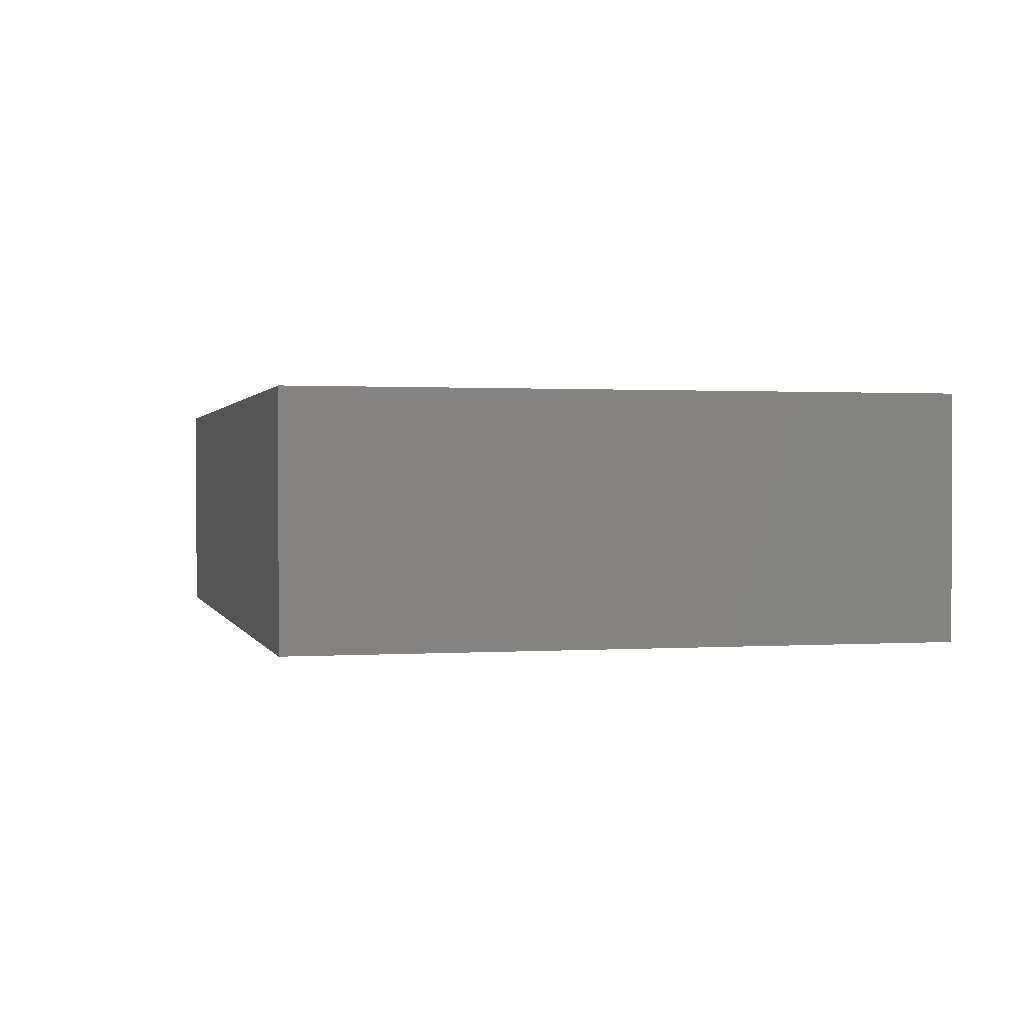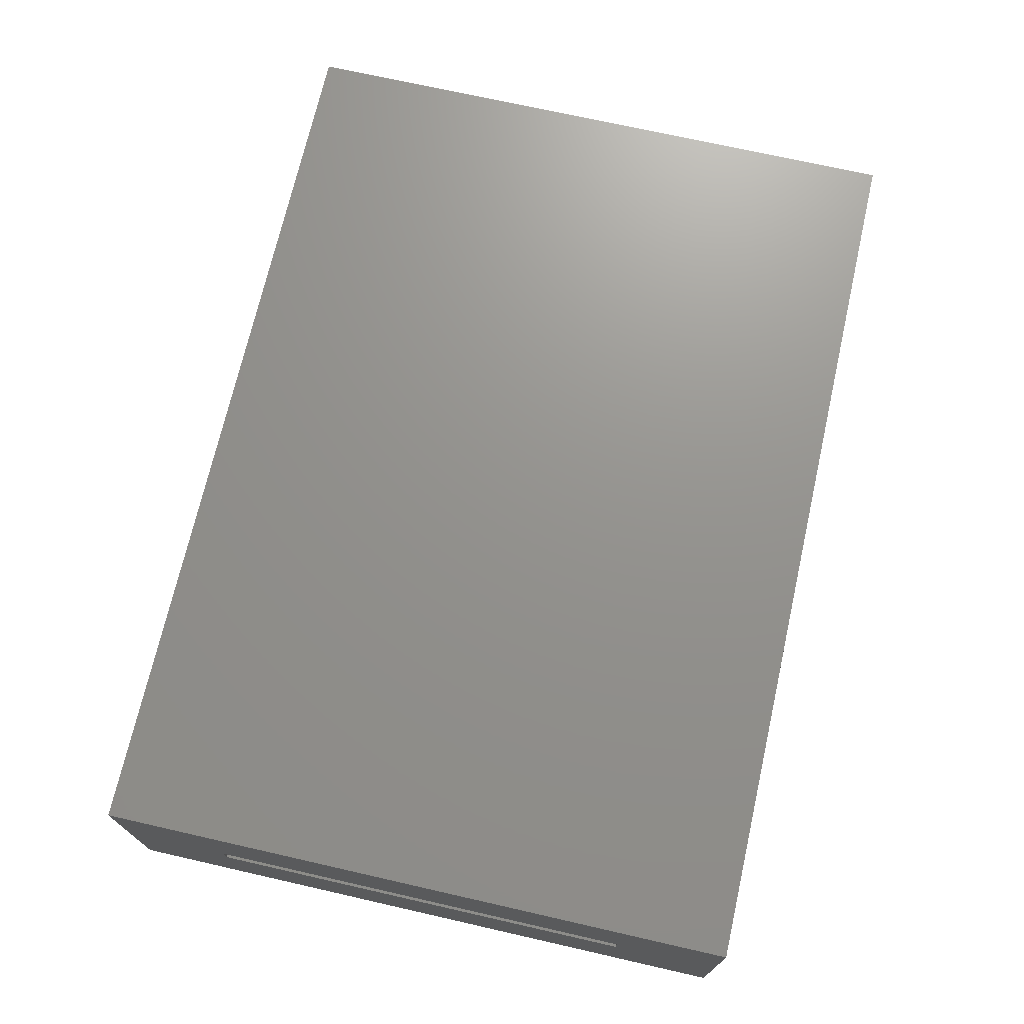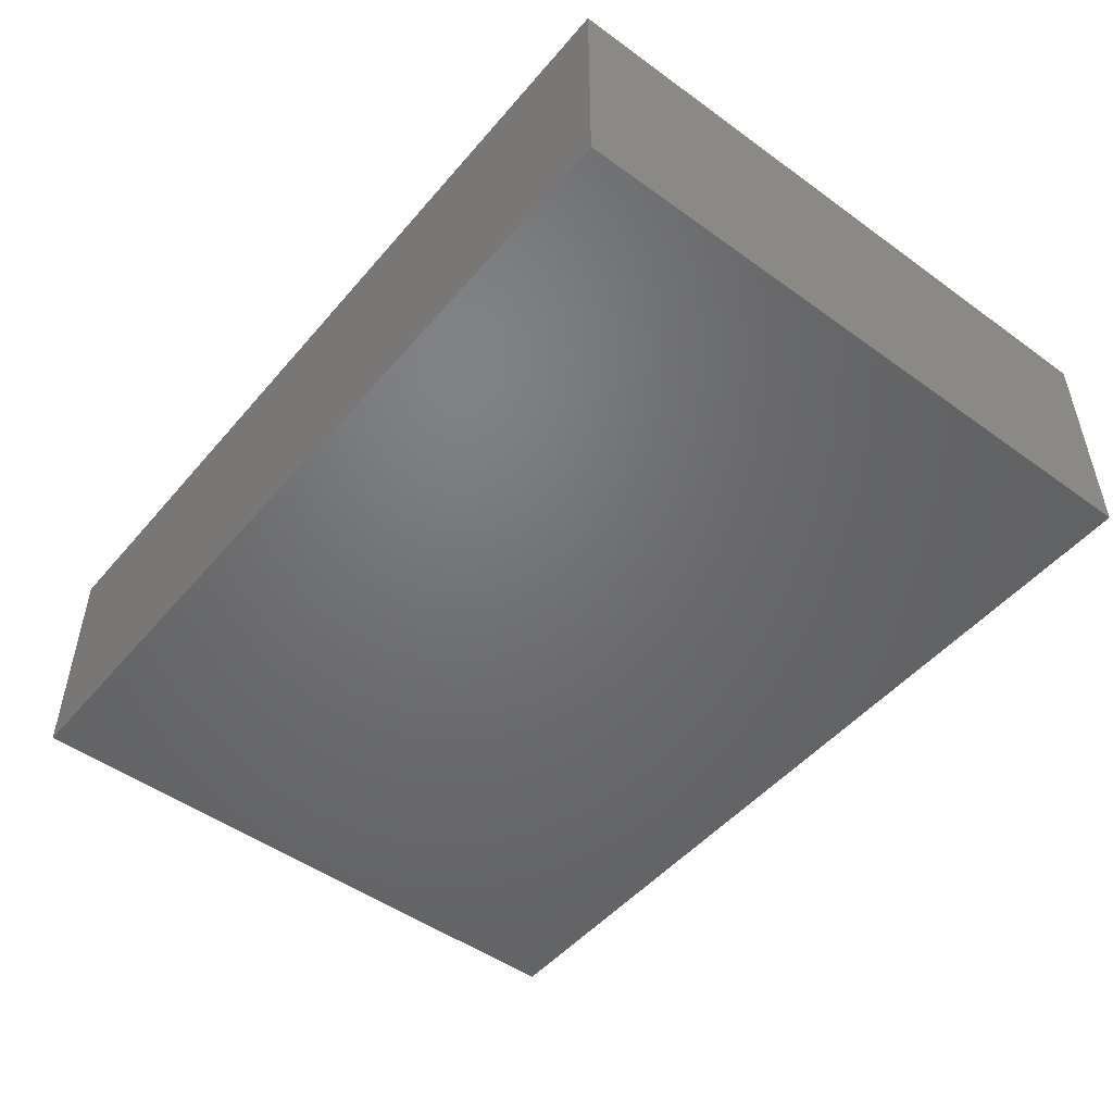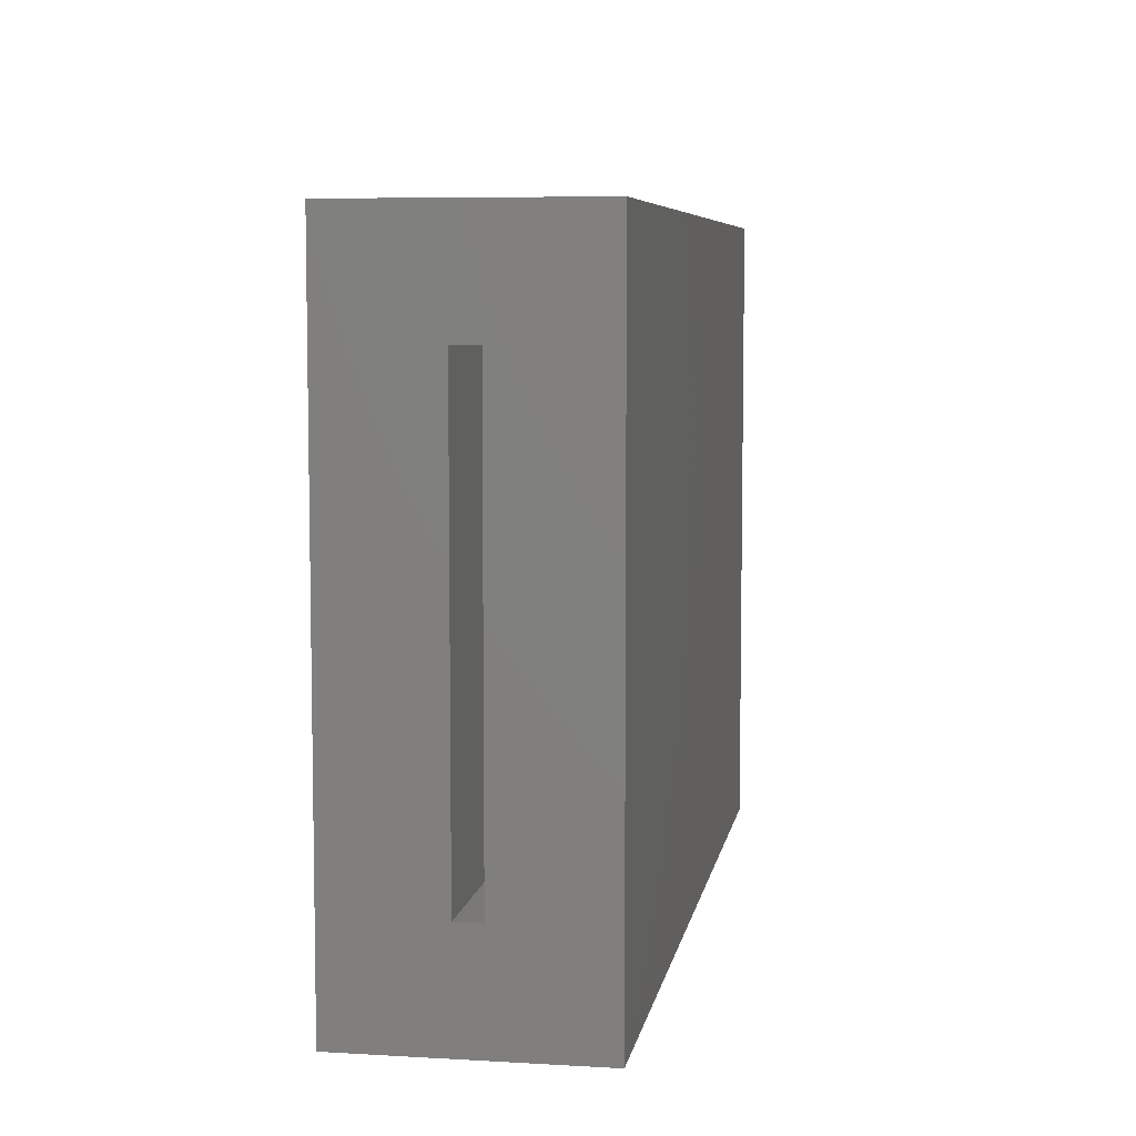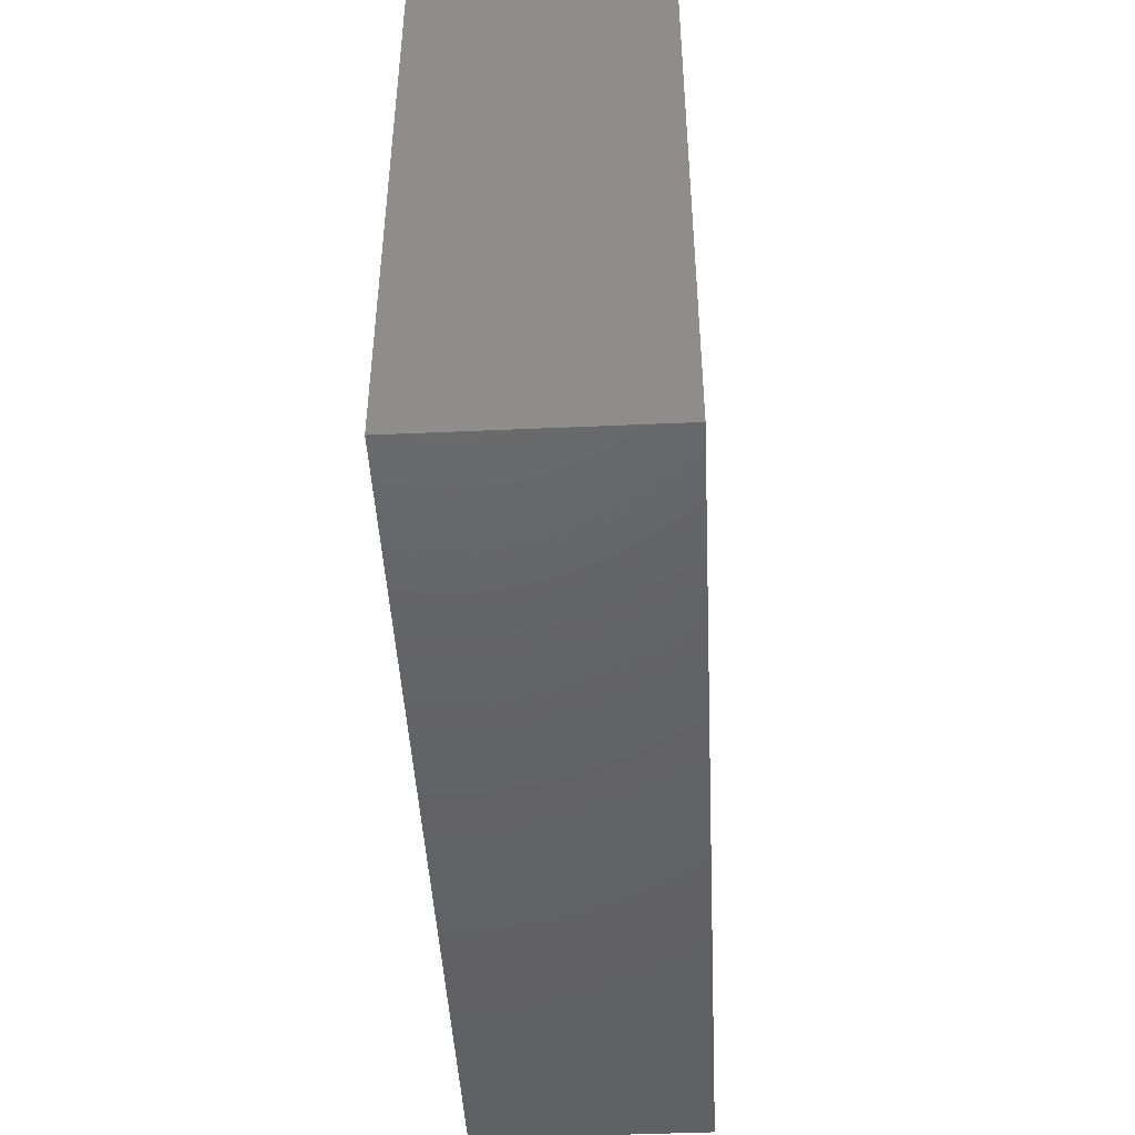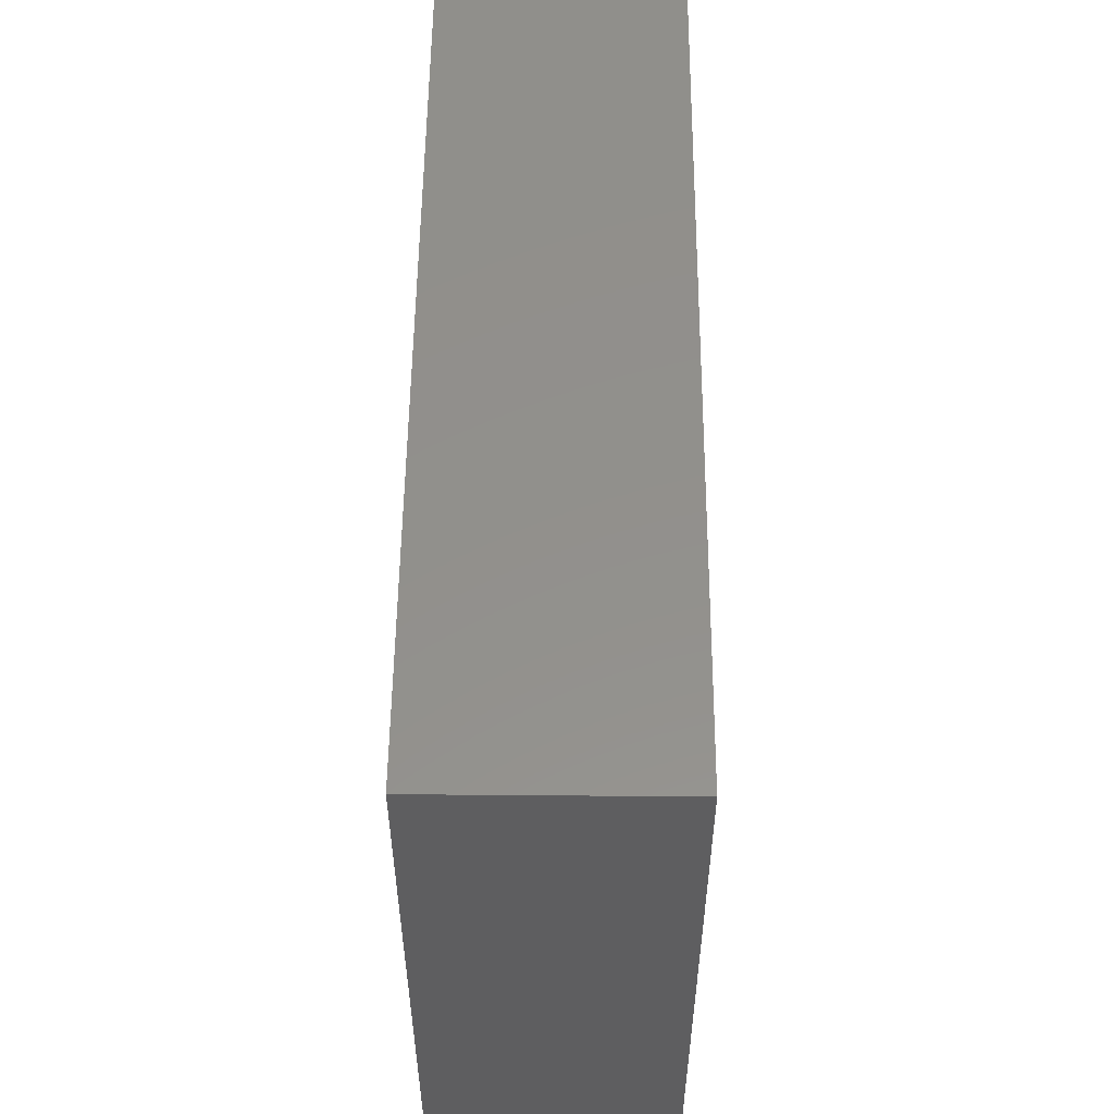
<metadata>
{"format":"stl","ext":"stl","renderer":"f3d","projection":"perspective","resolution":1024,"background":"white","views":[{"elev":0.9,"azim":-103.9,"up":"+Z"},{"elev":71.5,"azim":102.8,"up":"+Z"},{"elev":-49.5,"azim":-128.6,"up":"+Z"},{"elev":6.7,"azim":99.6,"up":"+Y"},{"elev":-45.7,"azim":-87.1,"up":"+Y"},{"elev":53.6,"azim":-89.5,"up":"+Y"}]}
</metadata>
<code>
# stl→obj: 16 verts, 28 faces
v 0.75 0.6048 0.3672
v 0.75 0.4407 0.2031
v 0.75 0.6048 0
v 0.75 0.4407 0.1641
v 0.75 -0.3906 0
v 0.75 -0.2266 0.1641
v 0.75 -0.3906 0.3672
v 0.75 -0.2266 0.2031
v -0.4766 -0.2266 0.2031
v -0.4766 -0.2266 0.1641
v -0.4766 0.4407 0.2031
v -0.4766 0.4407 0.1641
v -0.6406 -0.3906 0.3672
v -0.6406 0.6048 0.3672
v -0.6406 -0.3906 0
v -0.6406 0.6048 0
f 1 2 3
f 3 2 4
f 3 4 5
f 5 4 6
f 5 6 7
f 7 6 8
f 7 8 1
f 1 8 2
f 9 8 10
f 10 8 6
f 2 11 4
f 4 11 12
f 12 10 4
f 4 10 6
f 11 2 9
f 9 2 8
f 11 9 12
f 12 9 10
f 13 7 14
f 14 7 1
f 15 16 5
f 5 16 3
f 14 16 13
f 13 16 15
f 1 3 14
f 14 3 16
f 13 15 7
f 7 15 5

</code>
